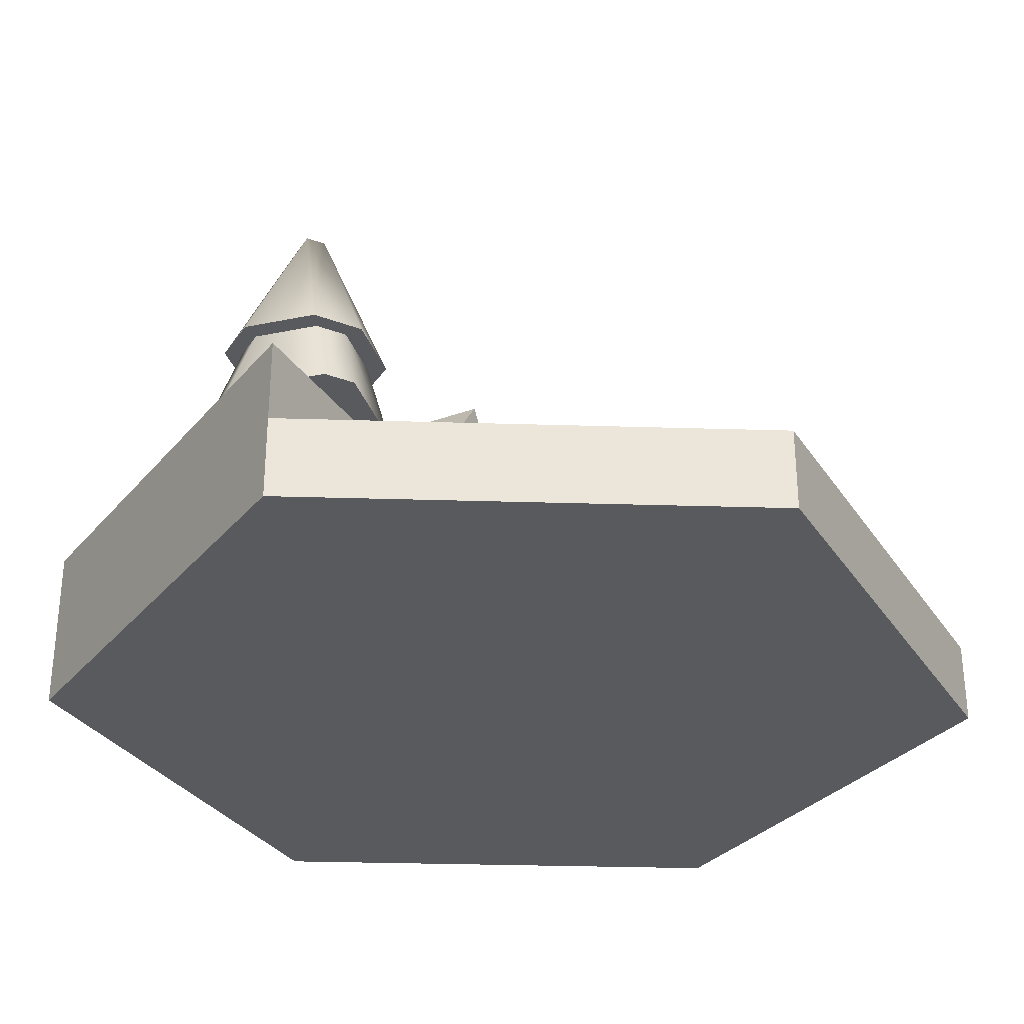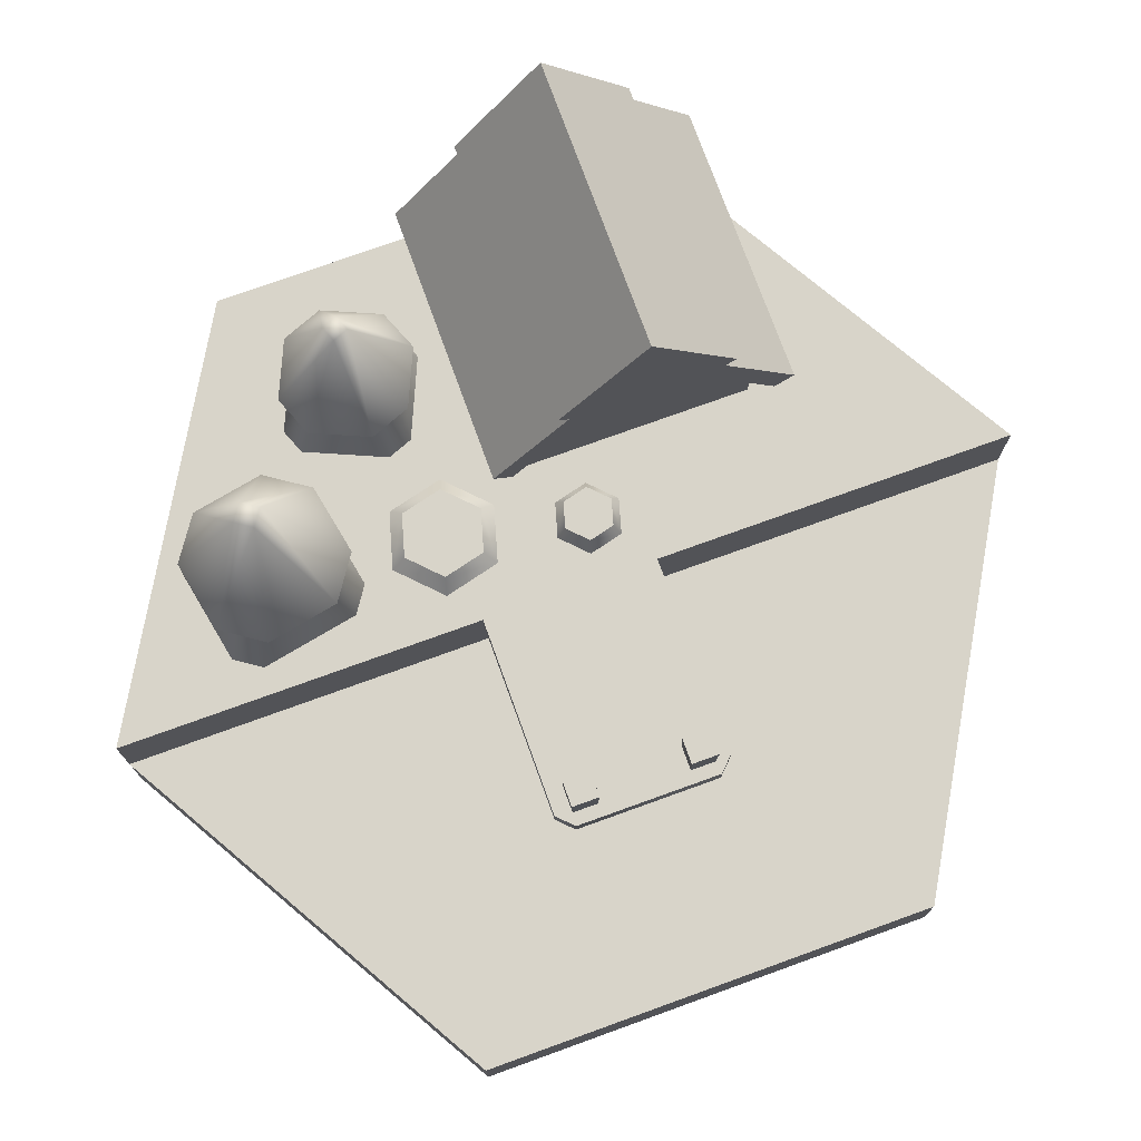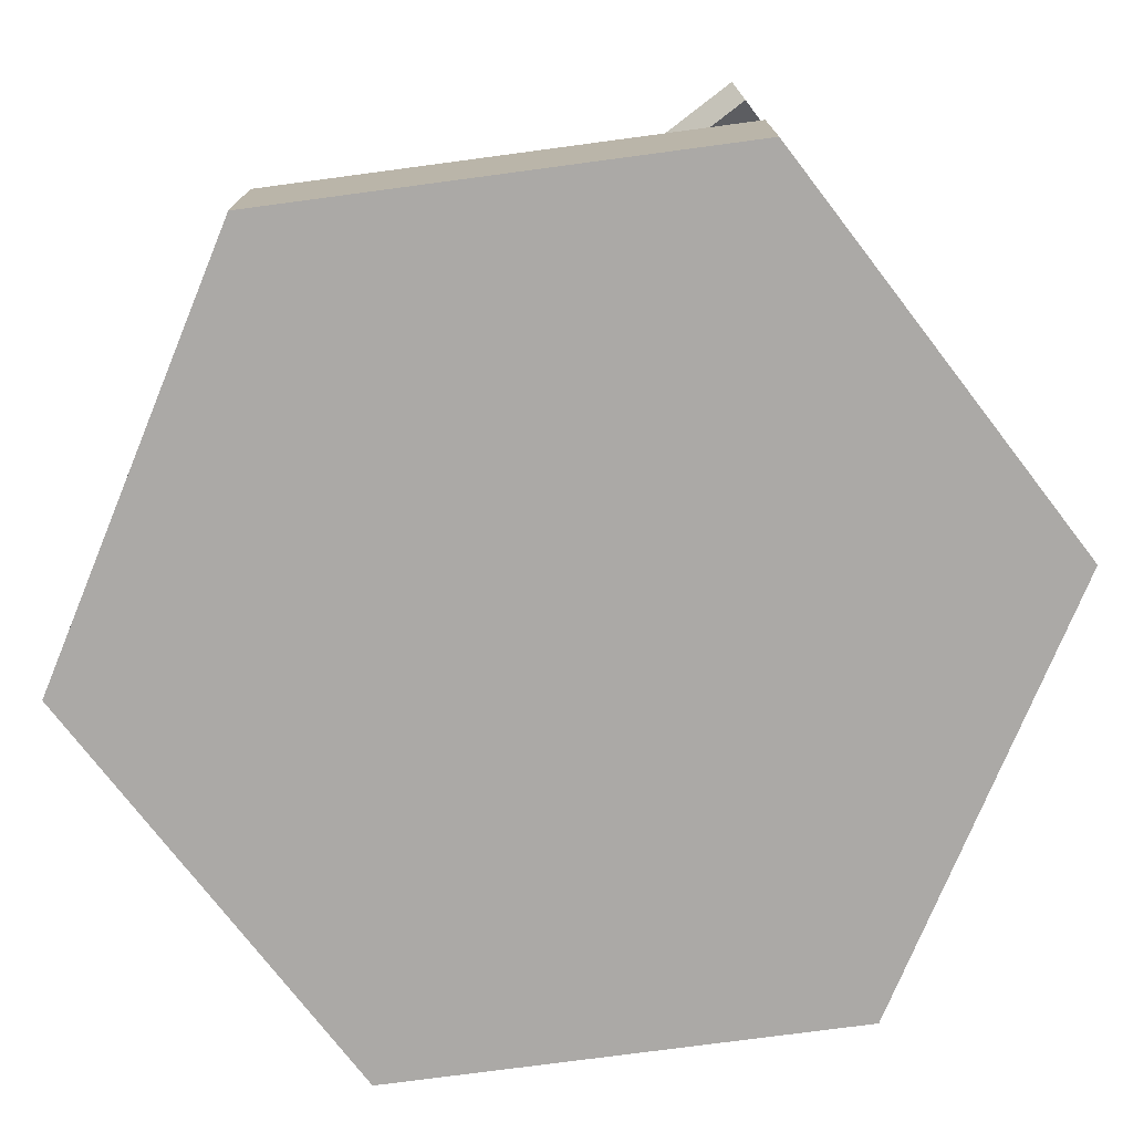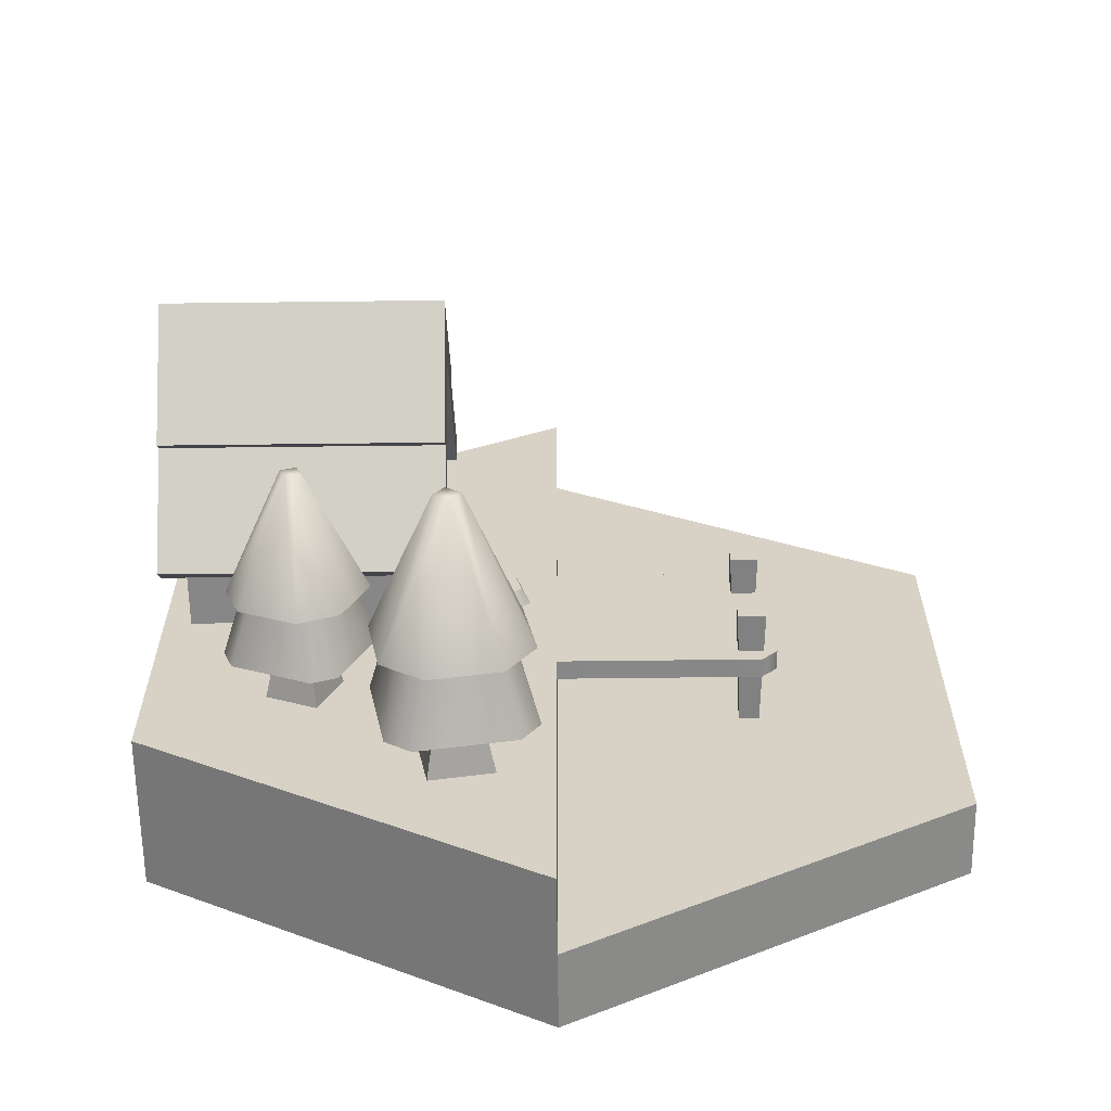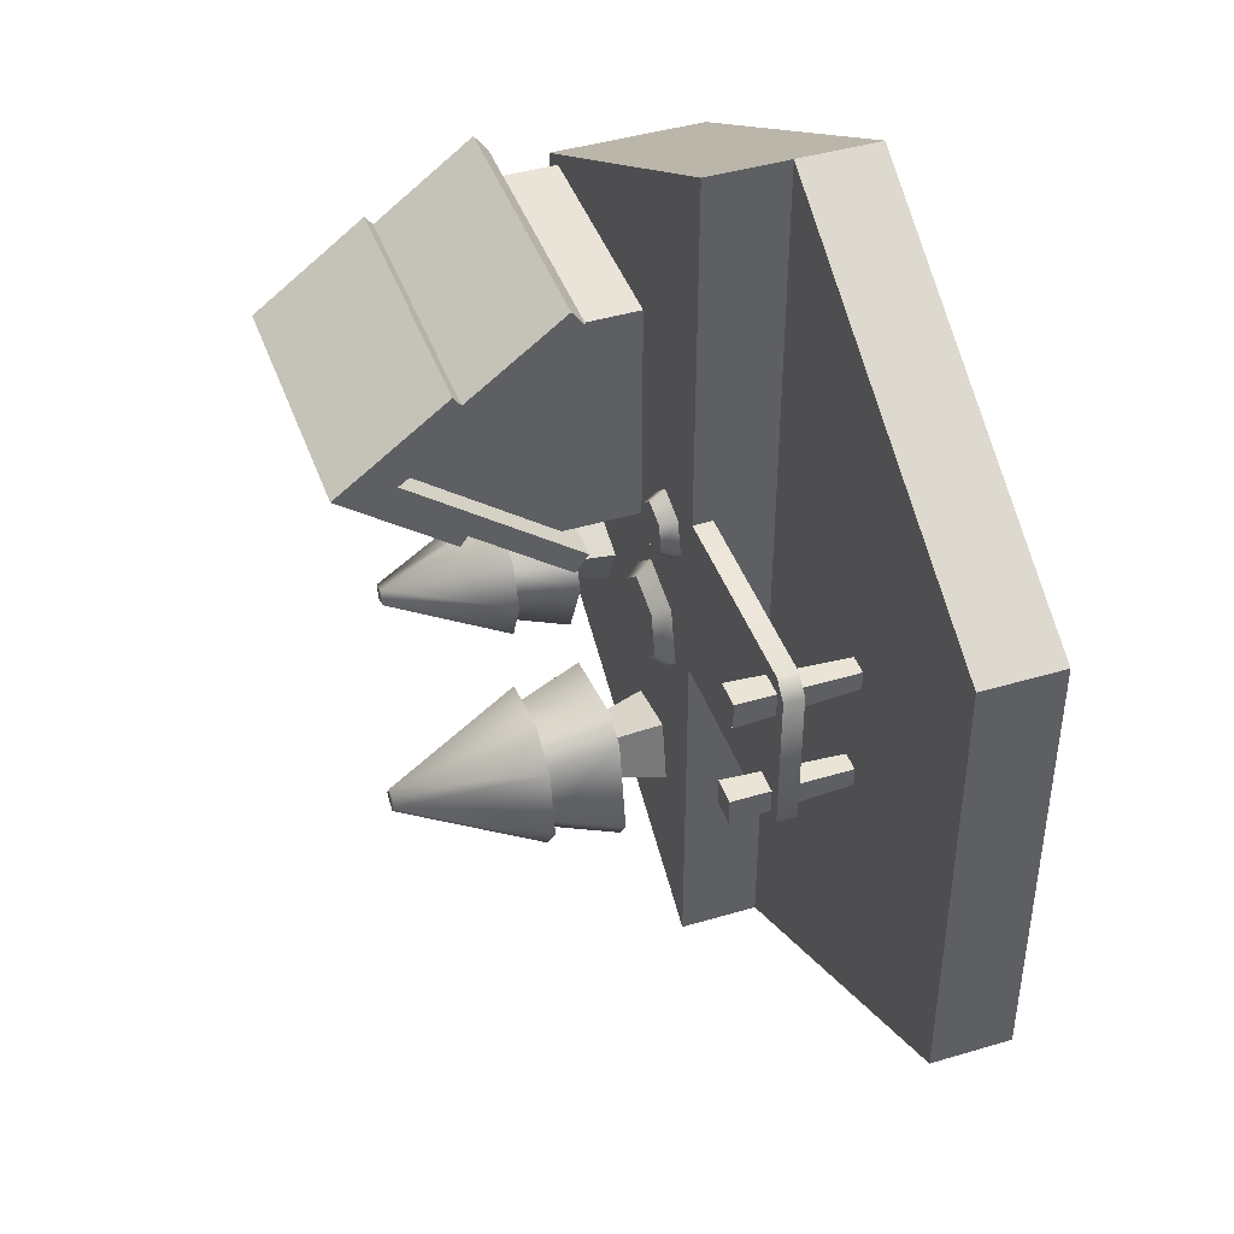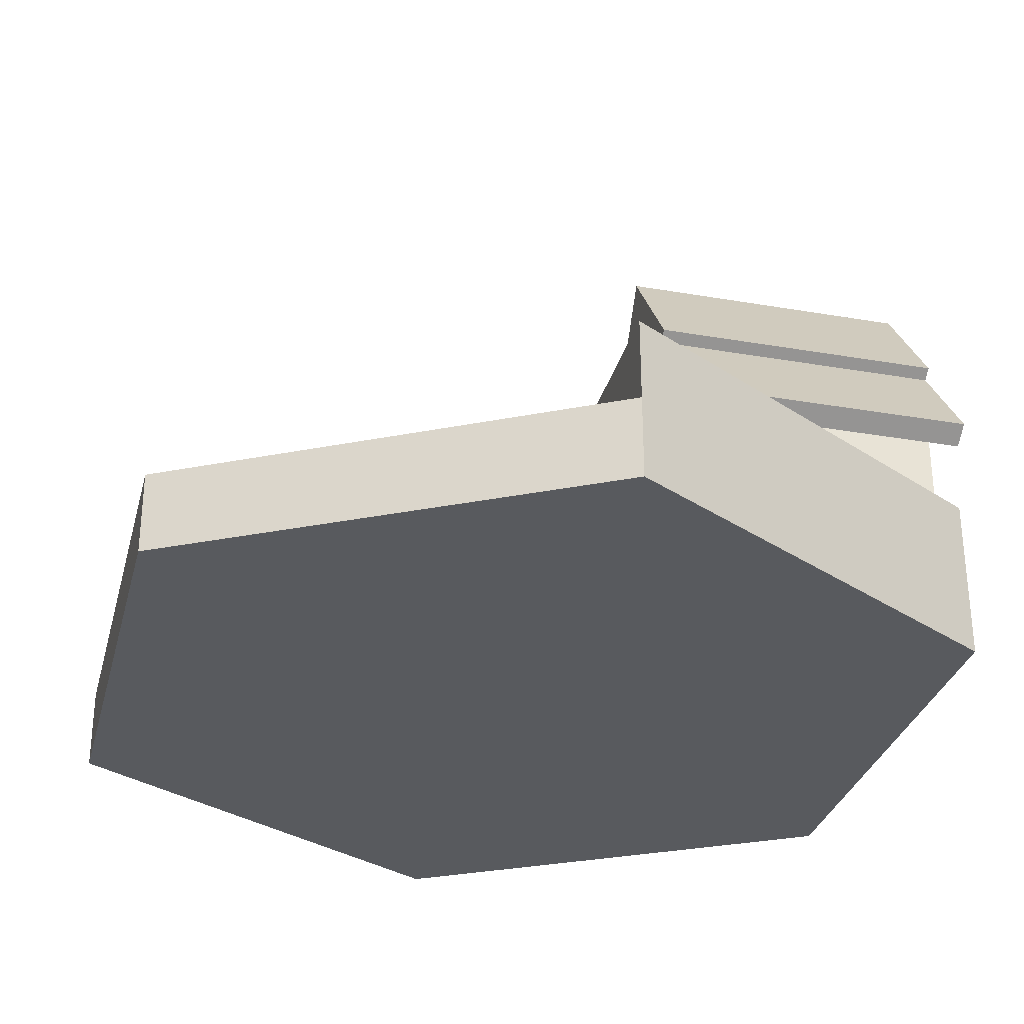
<metadata>
{"format":"obj","ext":"obj","renderer":"f3d","projection":"perspective","resolution":1024,"background":"white","views":[{"elev":-31.1,"azim":-152.5,"up":"+Y"},{"elev":75.1,"azim":-109.9,"up":"+Y"},{"elev":-75.5,"azim":37.6,"up":"+Y"},{"elev":-62.3,"azim":-179.3,"up":"+Z"},{"elev":43.5,"azim":-109.3,"up":"+Z"},{"elev":-30.7,"azim":-14.0,"up":"+Y"}]}
</metadata>
<code>
g building-dock
v -1.271e-13 0 -0.5774 1 1 1
v 0.5 0 -0.2887 1 1 1
v -1.271e-13 0.1 -0.5774 1 1 1
v 0.5 0.1 -0.2887 1 1 1
v 0.5 0.1 0.2887 1 1 1
v 0.5 0 0.2887 1 1 1
v 1.278e-13 0 0.5774 1 1 1
v 1.278e-13 0.1 0.5774 1 1 1
v -0.5 0 0.2887 1 1 1
v -0.5 0 -0.2887 1 1 1
v 0.1098 0.22 0.0604 1 1 1
v 0.08547 0.22 0.08394 1 1 1
v 0.1016 0.22 0.02756 1 1 1
v 0.06902 0.22 0.01826 1 1 1
v 0.05292 0.22 0.07464 1 1 1
v 0.04469 0.22 0.0418 1 1 1
v 0.04481 0.2 0.08249 1 1 1
v 0.03384 0.2 0.0387 1 1 1
v 0.1206 0.2 0.0635 1 1 1
v 0.08821 0.2 0.09489 1 1 1
v 0.06628 0.2 0.007314 1 1 1
v 0.1097 0.2 0.01971 1 1 1
v 0.1678 0.22 -0.1082 1 1 1
v 0.1279 0.22 -0.06959 1 1 1
v 0.1543 0.22 -0.162 1 1 1
v 0.1009 0.22 -0.1773 1 1 1
v 0.07453 0.22 -0.08483 1 1 1
v 0.06105 0.22 -0.1387 1 1 1
v 0.06124 0.2 -0.07197 1 1 1
v 0.04326 0.2 -0.1438 1 1 1
v 0.1856 0.2 -0.1031 1 1 1
v 0.1324 0.2 -0.05164 1 1 1
v 0.09644 0.2 -0.1952 1 1 1
v 0.1676 0.2 -0.1749 1 1 1
v 0.466 0.265 0.2936 1 1 1
v 0.166 0.265 0.2936 1 1 1
v 0.466 0.3 0.2936 1 1 1
v 0.166 0.3 0.2936 1 1 1
v 0.166 0.2 0.04356 1 1 1
v 0.166 0.265 0.04356 1 1 1
v 0.166 0.2 0.09356 1 1 1
v 0.166 0.325 0.09356 1 1 1
v 0.166 0.5 0.1436 1 1 1
v 0.166 0.325 0.1936 1 1 1
v 0.166 0.3 -0.006438 1 1 1
v 0.166 0.265 -0.006438 1 1 1
v 0.166 0.265 0.2436 1 1 1
v 0.166 0.2 0.2436 1 1 1
v 0.166 0.2 0.1936 1 1 1
v 0.466 0.265 -0.006438 1 1 1
v 0.466 0.3 -0.006438 1 1 1
v 0.466 0.5 0.1436 1 1 1
v -0.23 0.1 -0.0625 1 1 1
v -0.23 0.1 -0.0875 1 1 1
v -0.255 0.1 -0.0625 1 1 1
v -0.255 0.1 -0.0875 1 1 1
v -0.225 0.25 -0.0925 1 1 1
v -0.225 0.25 -0.0575 1 1 1
v -0.26 0.25 -0.0925 1 1 1
v -0.26 0.25 -0.0575 1 1 1
v -0.23 0.1 0.0875 1 1 1
v -0.23 0.1 0.0625 1 1 1
v -0.255 0.1 0.0875 1 1 1
v -0.255 0.1 0.0625 1 1 1
v -0.225 0.25 0.0575 1 1 1
v -0.225 0.25 0.0925 1 1 1
v -0.26 0.25 0.0575 1 1 1
v -0.26 0.25 0.0925 1 1 1
v -0.255 0.175 -0.1125 1 1 1
v 0 0.175 -0.1125 1 1 1
v -0.255 0.2 -0.1125 1 1 1
v 0 0.2 -0.1125 1 1 1
v 0 0.2 0.1125 1 1 1
v 0 0.175 0.1125 1 1 1
v -0.275 0.175 -0.0925 1 1 1
v -0.275 0.2 -0.0925 1 1 1
v -0.275 0.175 0.0925 1 1 1
v -0.275 0.2 0.0925 1 1 1
v -0.255 0.175 0.1125 1 1 1
v -0.255 0.2 0.1125 1 1 1
v -0.5 0.1 -0.2887 1 1 1
v -0.5 0.1 0.2887 1 1 1
v 0 0.1 -0.5774 1 1 1
v 0 0.2 -0.5774 1 1 1
v 0.5 0.2 -0.2887 1 1 1
v 0.5 0.2 0.2887 1 1 1
v 0 0.1 0.5774 1 1 1
v 0 0.2 0.5774 1 1 1
v 0.3719 0.3386 -0.2277 1 1 1
v 0.3116 0.4926 -0.1858 1 1 1
v 0.3014 0.3386 -0.2585 1 1 1
v 0.3001 0.4926 -0.1593 1 1 1
v 0.3103 0.3386 -0.08658 1 1 1
v 0.2398 0.3386 -0.1174 1 1 1
v 0.3918 0.3386 -0.177 1 1 1
v 0.361 0.3386 -0.1065 1 1 1
v 0.3191 0.4926 -0.1668 1 1 1
v 0.2199 0.3386 -0.1681 1 1 1
v 0.2507 0.3386 -0.2386 1 1 1
v 0.2926 0.4926 -0.1783 1 1 1
v 0.2566 0.2616 -0.2521 1 1 1
v 0.2665 0.3386 -0.2268 1 1 1
v 0.214 0.2616 -0.1546 1 1 1
v 0.2393 0.3386 -0.1645 1 1 1
v 0.3854 0.2616 -0.2219 1 1 1
v 0.3601 0.3386 -0.2119 1 1 1
v 0.2879 0.2616 -0.2644 1 1 1
v 0.2978 0.3386 -0.2391 1 1 1
v 0.3552 0.2616 -0.09301 1 1 1
v 0.3452 0.3386 -0.1183 1 1 1
v 0.3977 0.2616 -0.1905 1 1 1
v 0.3724 0.3386 -0.1806 1 1 1
v 0.3238 0.2616 -0.08071 1 1 1
v 0.2263 0.2616 -0.1233 1 1 1
v 0.3139 0.3386 -0.106 1 1 1
v 0.2516 0.3386 -0.1332 1 1 1
v 0.1432 0.362 -0.4304 1 1 1
v 0.1128 0.542 -0.3501 1 1 1
v 0.05481 0.362 -0.4134 1 1 1
v 0.1192 0.542 -0.317 1 1 1
v 0.1772 0.362 -0.2537 1 1 1
v 0.08885 0.362 -0.2367 1 1 1
v 0.1959 0.362 -0.3948 1 1 1
v 0.2129 0.362 -0.3064 1 1 1
v 0.1326 0.542 -0.3367 1 1 1
v 0.03615 0.362 -0.2723 1 1 1
v 0.01913 0.362 -0.3607 1 1 1
v 0.09945 0.542 -0.3304 1 1 1
v 0.01588 0.272 -0.3776 1 1 1
v 0.04223 0.362 -0.3597 1 1 1
v 0.0394 0.272 -0.2555 1 1 1
v 0.05724 0.362 -0.2818 1 1 1
v 0.16 0.272 -0.4337 1 1 1
v 0.1422 0.362 -0.4073 1 1 1
v 0.03795 0.272 -0.4102 1 1 1
v 0.0643 0.362 -0.3923 1 1 1
v 0.2162 0.272 -0.2895 1 1 1
v 0.1898 0.362 -0.3074 1 1 1
v 0.1926 0.272 -0.4116 1 1 1
v 0.1748 0.362 -0.3853 1 1 1
v 0.1941 0.272 -0.2569 1 1 1
v 0.07199 0.272 -0.2334 1 1 1
v 0.1677 0.362 -0.2748 1 1 1
v 0.08983 0.362 -0.2598 1 1 1
v 0.496 0.4321 0.253 1 1 1
v 0.496 0.404 0.2156 1 1 1
v 0.136 0.4321 0.253 1 1 1
v 0.136 0.404 0.2156 1 1 1
v 0.496 0.5 0.1436 1 1 1
v 0.136 0.5 0.1436 1 1 1
v 0.136 0.4321 0.03409 1 1 1
v 0.136 0.5781 0.1436 1 1 1
v 0.136 0.404 0.07156 1 1 1
v 0.496 0.404 0.07156 1 1 1
v 0.496 0.4321 0.03409 1 1 1
v 0.496 0.5781 0.1436 1 1 1
v 0.496 0.422 0.04756 1 1 1
v 0.136 0.422 0.04756 1 1 1
v 0.136 0.276 0.3116 1 1 1
v 0.496 0.276 0.3116 1 1 1
v 0.496 0.422 0.2396 1 1 1
v 0.136 0.422 0.2396 1 1 1
v 0.496 0.294 0.3356 1 1 1
v 0.136 0.294 0.3356 1 1 1
v 0.136 0.294 -0.04844 1 1 1
v 0.496 0.294 -0.04844 1 1 1
v 0.496 0.276 -0.02444 1 1 1
v 0.136 0.276 -0.02444 1 1 1
v 0.166 0.2 0.2936 1 1 1
v 0.166 0.2 -0.006438 1 1 1
v 0.466 0.2 -0.006438 1 1 1
v 0.466 0.2 0.2936 1 1 1
v 0.2602 0.2 -0.1547 1 1 1
v 0.3238 0.2 -0.1269 1 1 1
v 0.288 0.2 -0.2182 1 1 1
v 0.3515 0.2 -0.1905 1 1 1
v 0.2754 0.2616 -0.1606 1 1 1
v 0.2939 0.2616 -0.203 1 1 1
v 0.3178 0.2616 -0.1421 1 1 1
v 0.3363 0.2616 -0.1845 1 1 1
v 0.08391 0.2 -0.2861 1 1 1
v 0.1634 0.2 -0.3014 1 1 1
v 0.06859 0.2 -0.3657 1 1 1
v 0.1481 0.2 -0.381 1 1 1
v 0.09461 0.272 -0.3019 1 1 1
v 0.0844 0.272 -0.355 1 1 1
v 0.1476 0.272 -0.3121 1 1 1
v 0.1374 0.272 -0.3652 1 1 1
f 3 2 1
f 2 3 4
f 5 2 4
f 2 5 6
f 5 7 6
f 7 5 8
f 7 2 6
f 2 7 1
f 1 7 9
f 1 9 10
f 13 12 11
f 12 13 14
f 12 14 15
f 15 14 16
f 16 17 15
f 17 16 18
f 11 20 19
f 20 11 12
f 12 17 20
f 17 12 15
f 21 16 14
f 16 21 18
f 22 11 19
f 11 22 13
f 21 13 22
f 13 21 14
f 25 24 23
f 24 25 26
f 24 26 27
f 27 26 28
f 28 29 27
f 29 28 30
f 23 32 31
f 32 23 24
f 24 29 32
f 29 24 27
f 33 28 26
f 28 33 30
f 34 23 31
f 23 34 25
f 33 25 34
f 25 33 26
f 37 36 35
f 36 37 38
f 41 40 39
f 40 41 42
f 43 40 42
f 43 42 44
f 45 40 43
f 40 45 46
f 43 44 38
f 38 44 47
f 38 47 36
f 47 44 48
f 48 44 49
f 45 50 46
f 50 45 51
f 52 50 51
f 50 52 35
f 35 52 37
f 55 54 53
f 54 55 56
f 59 58 57
f 58 59 60
f 56 60 59
f 60 56 55
f 59 54 56
f 54 59 57
f 58 55 53
f 55 58 60
f 58 54 57
f 54 58 53
f 63 62 61
f 62 63 64
f 67 66 65
f 66 67 68
f 66 62 65
f 62 66 61
f 66 63 61
f 63 66 68
f 67 62 64
f 62 67 65
f 64 68 67
f 68 64 63
f 71 70 69
f 70 71 72
f 73 70 72
f 70 73 74
f 77 76 75
f 76 77 78
f 73 79 74
f 79 73 80
f 79 78 77
f 78 79 80
f 75 71 69
f 71 75 76
f 71 73 72
f 73 71 80
f 80 71 76
f 80 76 78
f 79 70 74
f 70 79 69
f 69 79 77
f 69 77 75
f 9 81 10
f 81 9 82
f 3 82 8
f 82 3 81
f 81 1 10
f 1 81 3
f 8 9 7
f 9 8 82
f 84 4 83
f 4 84 85
f 86 4 85
f 4 86 5
f 87 84 83
f 84 87 88
f 85 88 86
f 88 85 84
f 86 87 5
f 87 86 88
f 91 90 89
f 94 93 92
f 97 96 95
f 100 99 98
f 97 100 92
f 100 97 90
f 98 93 94
f 93 98 96
f 96 98 99
f 96 99 95
f 95 99 91
f 95 91 89
f 92 98 94
f 98 92 100
f 91 100 90
f 100 91 99
f 90 95 89
f 95 90 97
f 97 93 96
f 93 97 92
f 103 102 101
f 102 103 104
f 107 106 105
f 106 107 108
f 111 110 109
f 110 111 112
f 115 114 113
f 114 115 116
f 102 107 101
f 107 102 108
f 105 112 111
f 112 105 106
f 116 103 114
f 103 116 104
f 110 113 109
f 113 110 115
f 103 113 114
f 113 103 109
f 109 103 101
f 109 101 111
f 111 101 107
f 111 107 105
f 119 118 117
f 122 121 120
f 125 124 123
f 128 127 126
f 125 128 120
f 128 125 118
f 126 121 122
f 121 126 124
f 124 126 127
f 124 127 123
f 123 127 119
f 123 119 117
f 120 126 122
f 126 120 128
f 119 128 118
f 128 119 127
f 118 123 117
f 123 118 125
f 125 121 124
f 121 125 120
f 131 130 129
f 130 131 132
f 135 134 133
f 134 135 136
f 139 138 137
f 138 139 140
f 143 142 141
f 142 143 144
f 130 135 129
f 135 130 136
f 133 140 139
f 140 133 134
f 144 131 142
f 131 144 132
f 138 141 137
f 141 138 143
f 131 141 142
f 141 131 137
f 137 131 129
f 137 129 139
f 139 129 135
f 139 135 133
f 147 146 145
f 146 147 148
f 148 149 146
f 149 148 150
f 153 152 151
f 152 153 150
f 152 150 148
f 152 148 147
f 153 155 154
f 155 153 151
f 152 155 151
f 155 152 156
f 156 147 145
f 147 156 152
f 156 154 155
f 154 156 149
f 149 156 145
f 149 145 146
f 154 150 153
f 150 154 149
f 158 154 157
f 154 158 153
f 148 160 159
f 160 148 146
f 148 161 146
f 161 148 162
f 161 164 163
f 164 161 162
f 158 166 165
f 166 158 157
f 157 167 166
f 167 157 154
f 154 168 167
f 168 154 153
f 168 166 167
f 166 168 165
f 161 160 146
f 160 161 163
f 164 160 163
f 160 164 159
f 159 162 148
f 162 159 164
f 168 158 165
f 158 168 153
f 169 47 48
f 47 169 36
f 39 46 170
f 46 39 40
f 46 171 170
f 171 46 50
f 35 171 50
f 171 35 172
f 35 169 172
f 169 35 36
f 41 44 42
f 44 41 49
f 175 174 173
f 174 175 176
f 177 175 173
f 175 177 178
f 179 173 174
f 173 179 177
f 180 174 176
f 174 180 179
f 175 180 176
f 180 175 178
f 183 182 181
f 182 183 184
f 185 183 181
f 183 185 186
f 187 181 182
f 181 187 185
f 188 182 184
f 182 188 187
f 183 188 184
f 188 183 186

</code>
